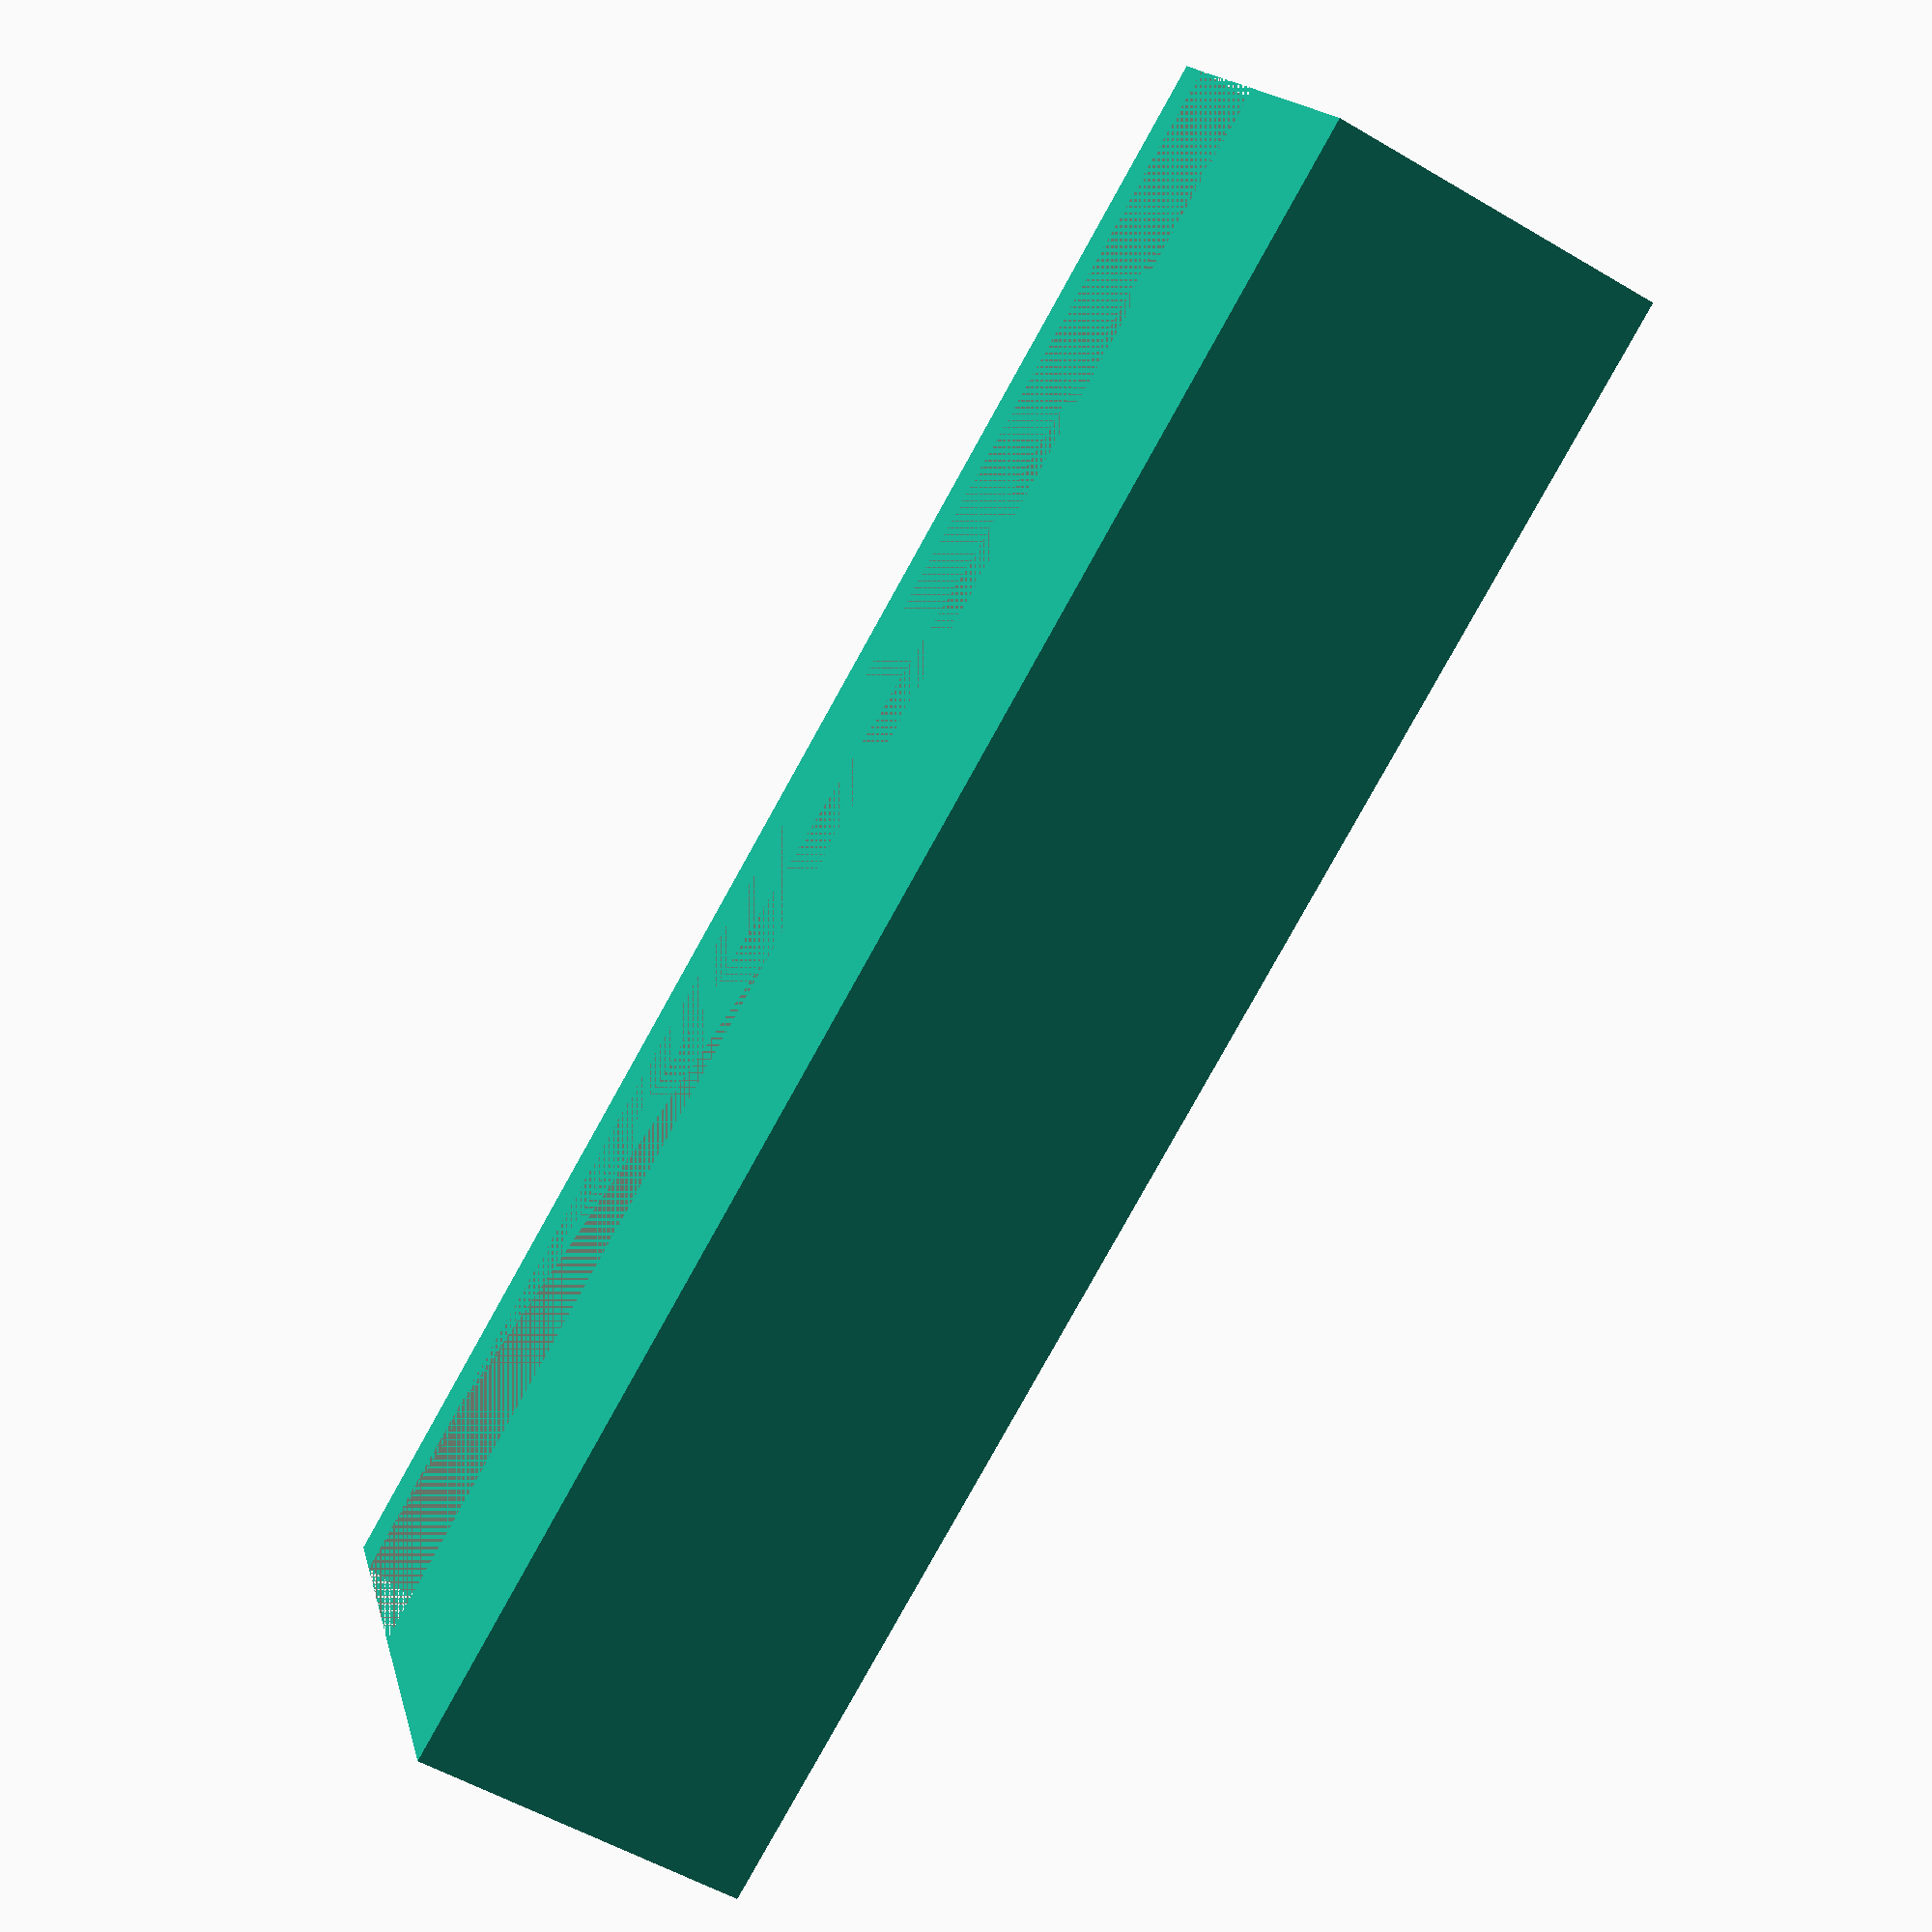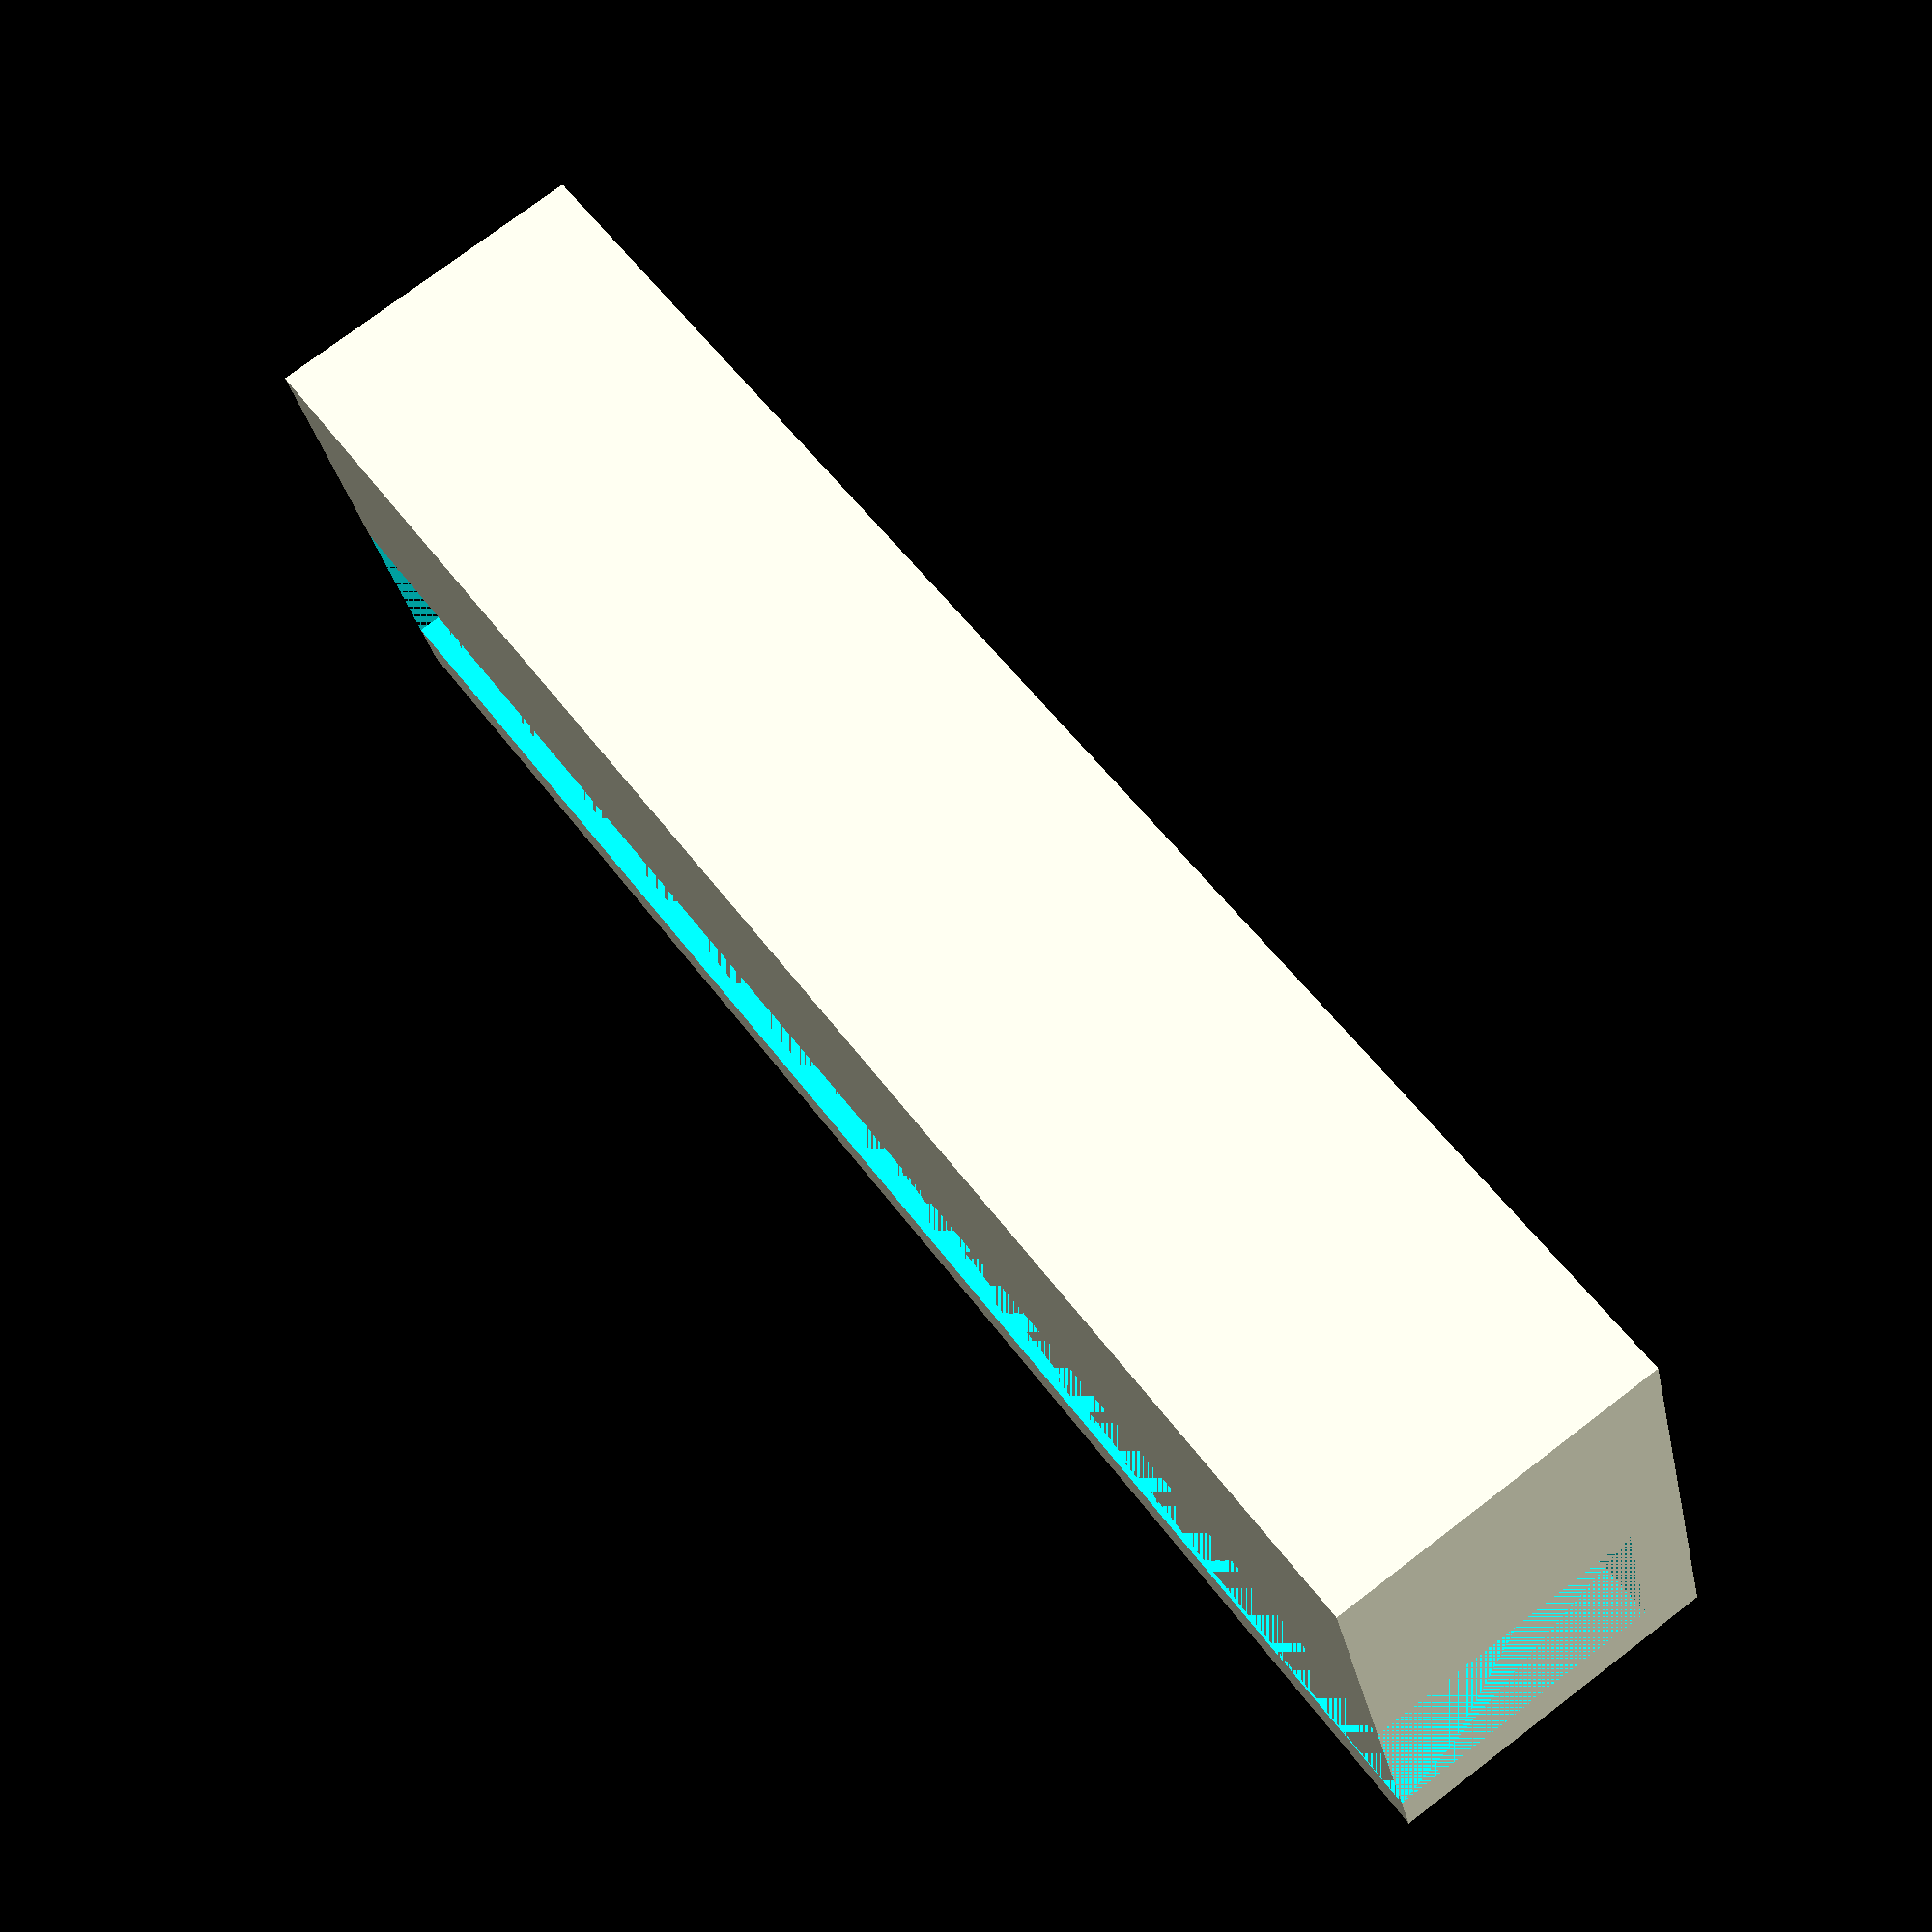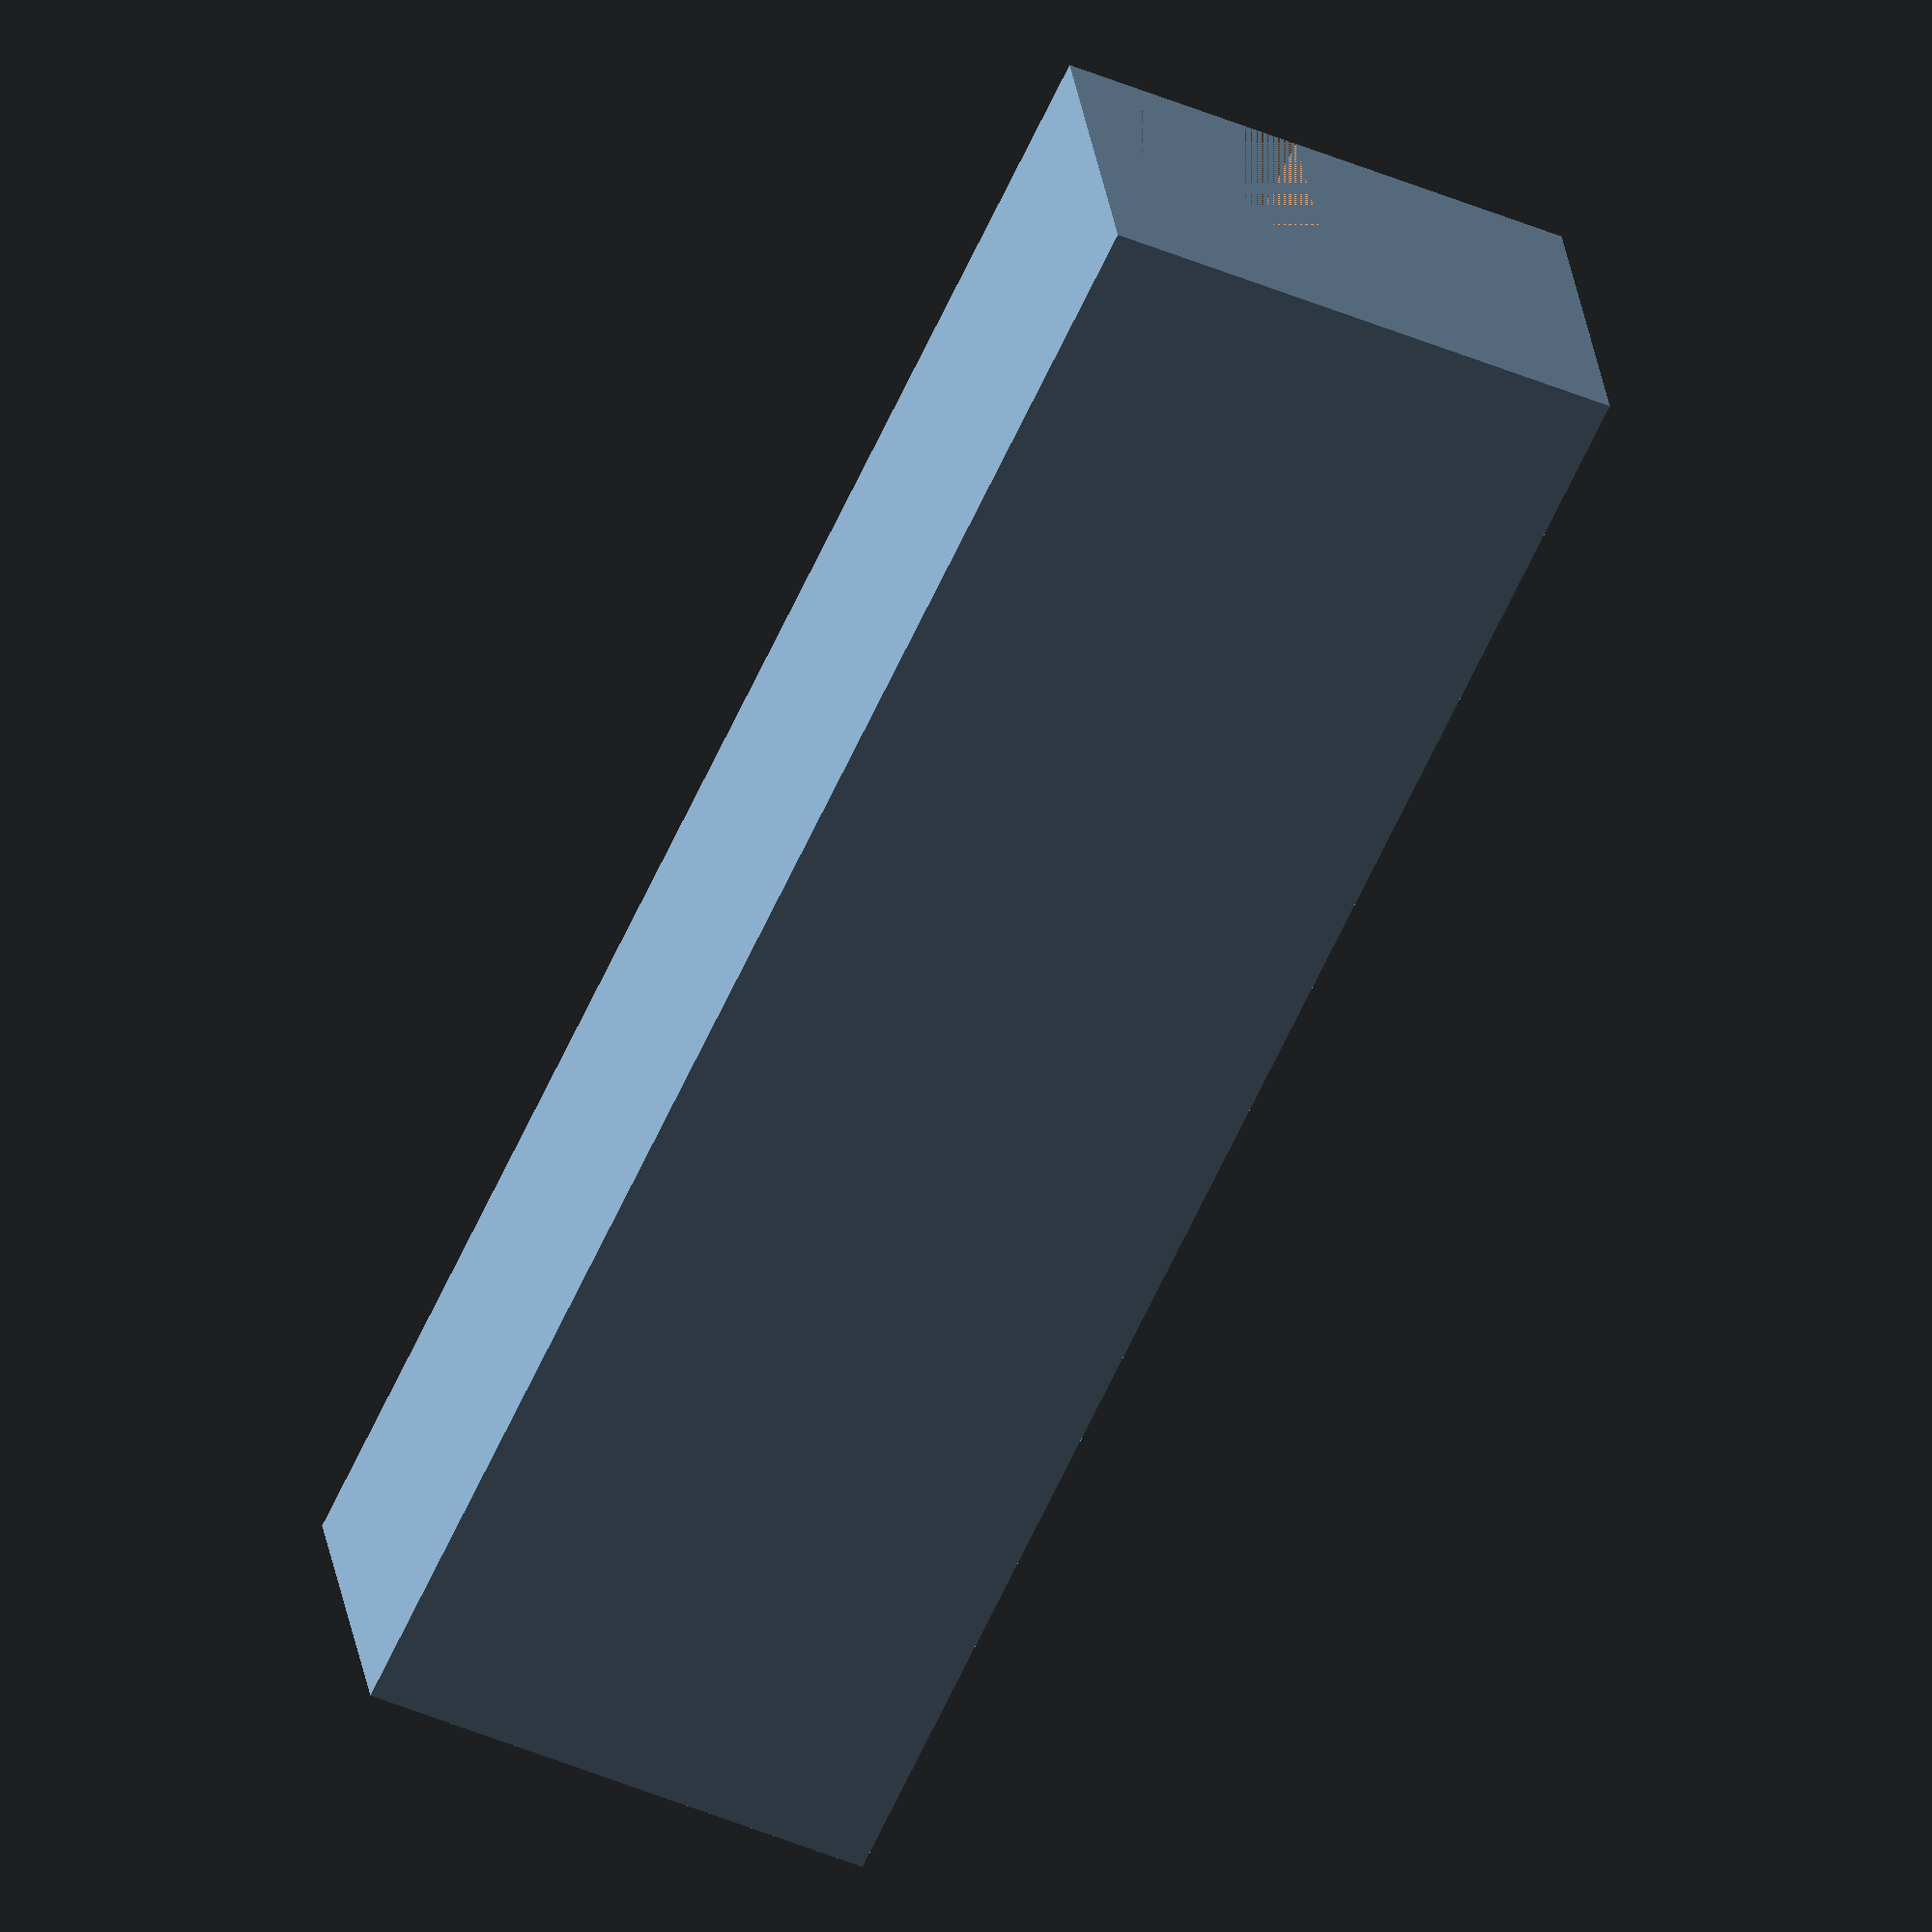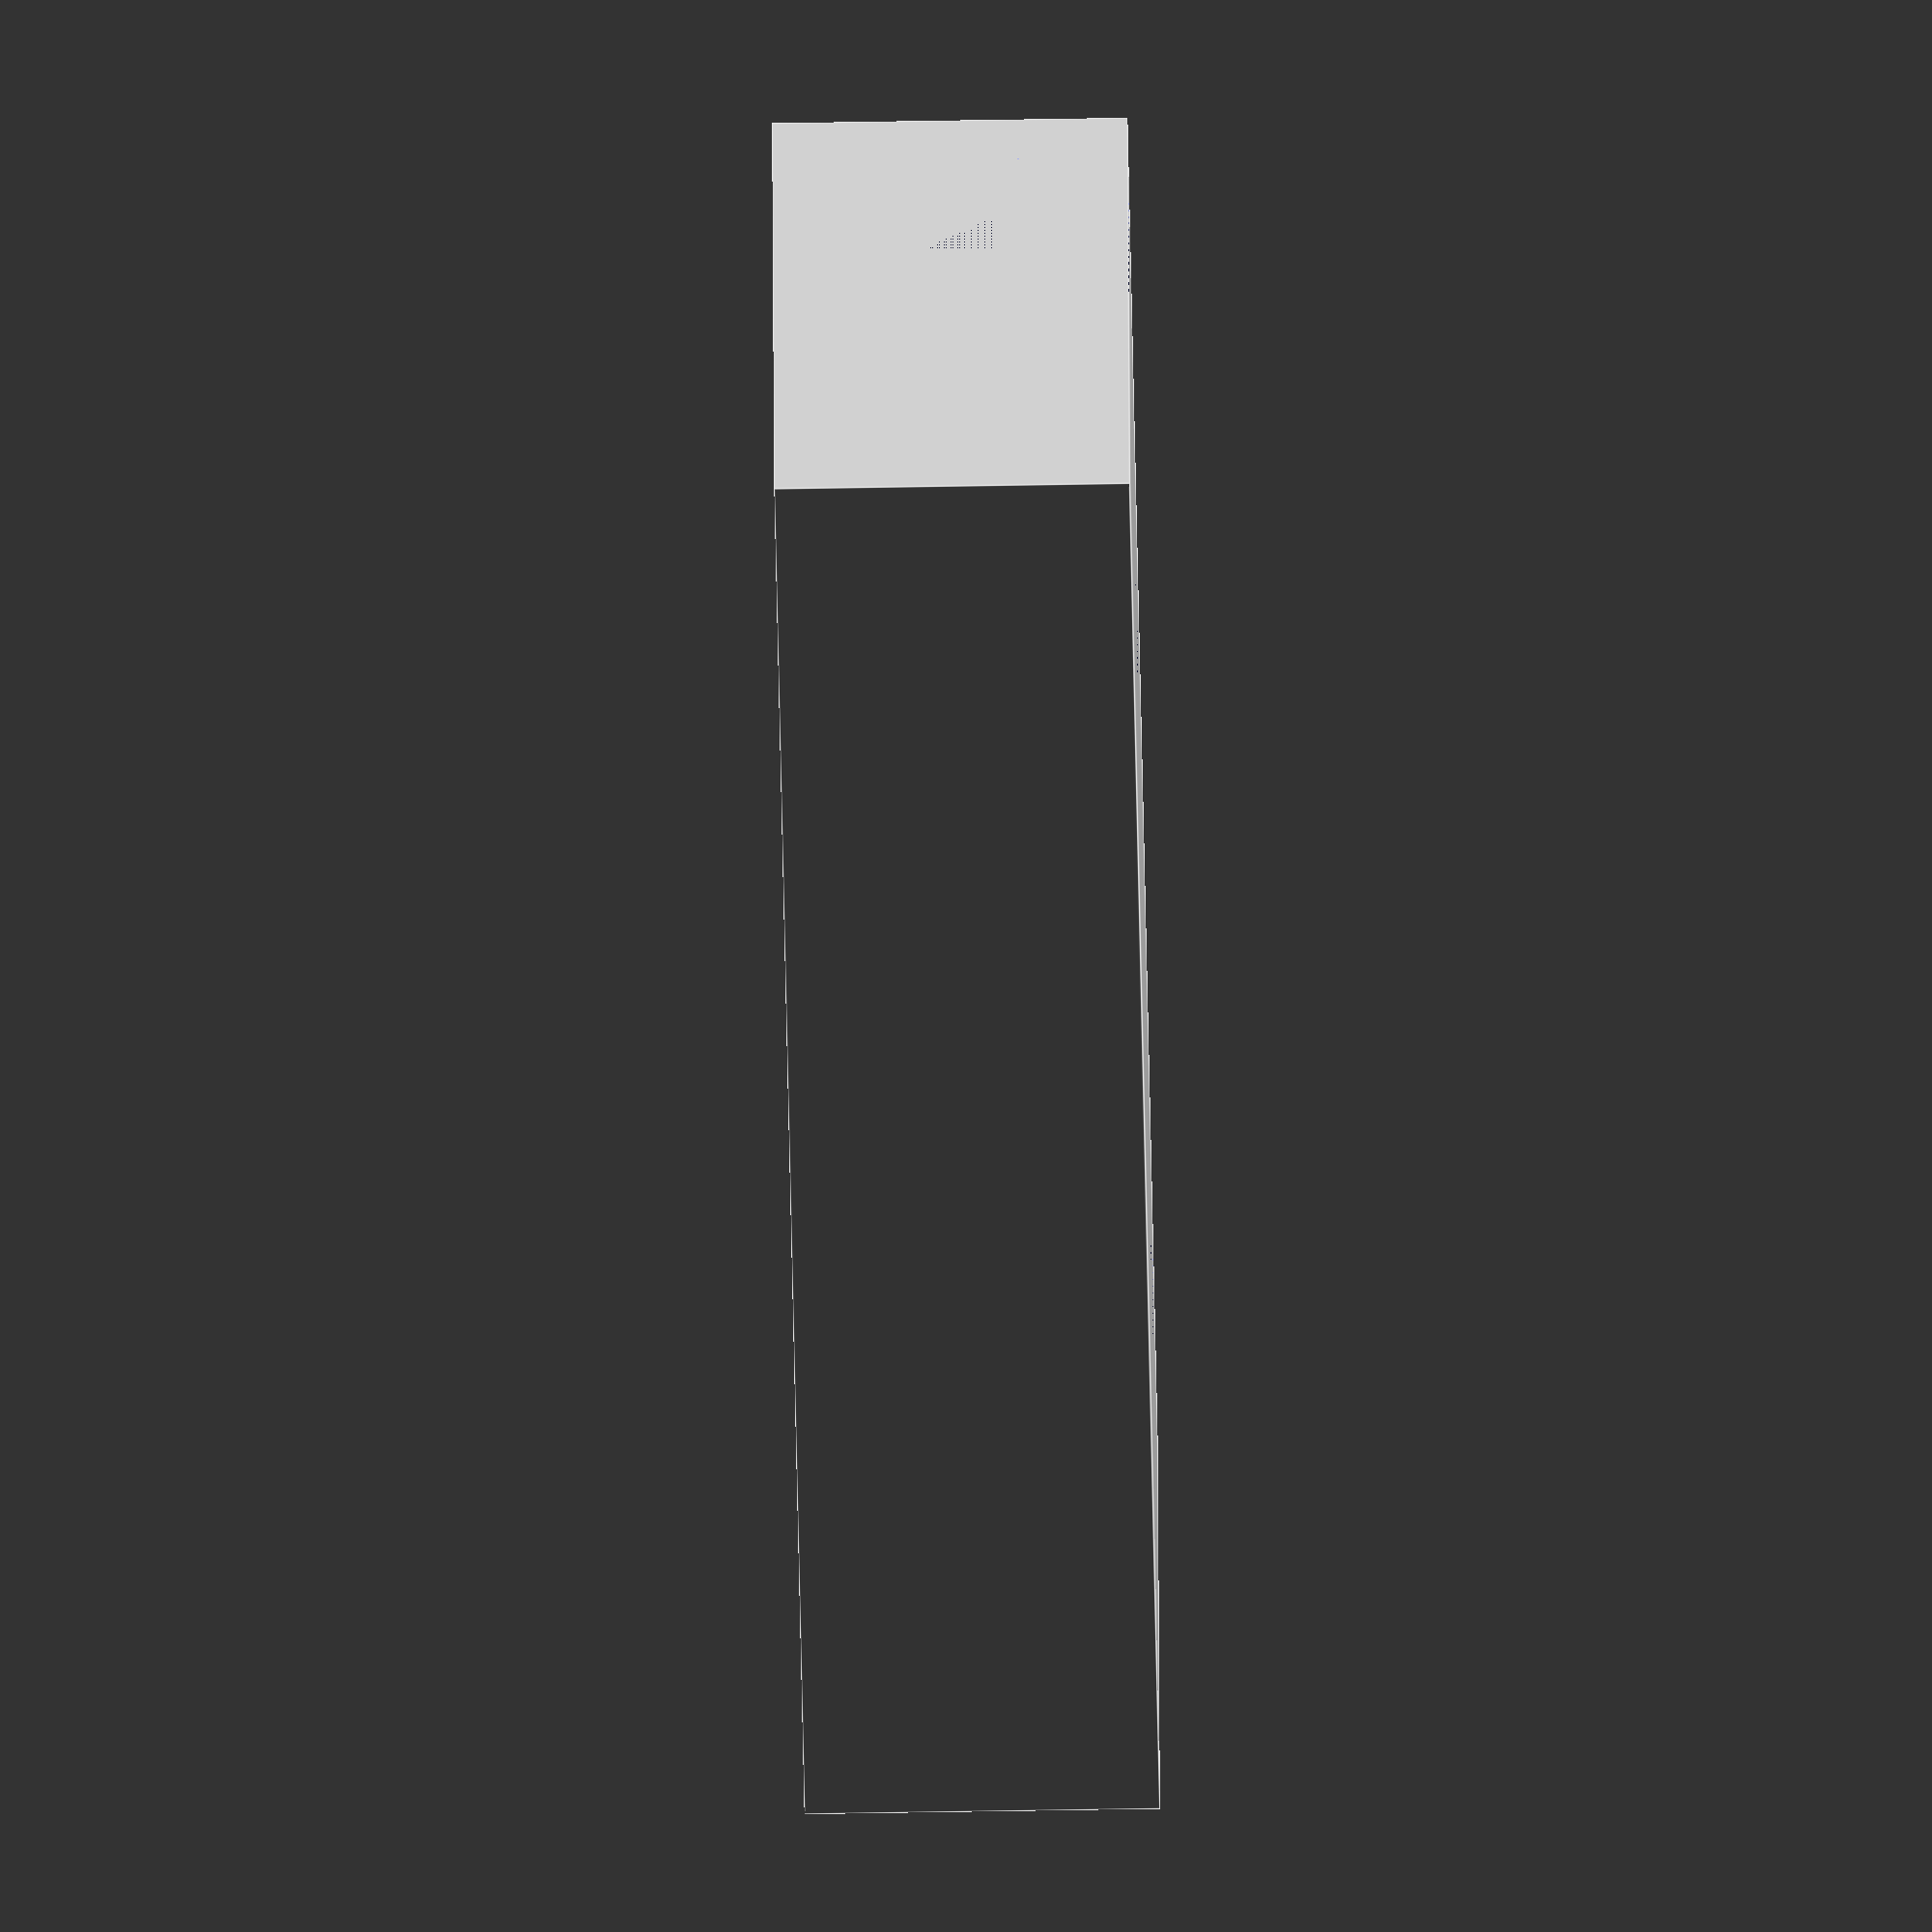
<openscad>
thick = 2;
boardD = 6.5;

W = 60;
D = 10 + boardD + thick;
H = 10 + thick;

difference() {
    cube([W, D, H]);
    translate([0, thick, thick])
        cube([W, boardD, H - thick]);
}

</openscad>
<views>
elev=54.3 azim=156.5 roll=57.9 proj=p view=wireframe
elev=284.0 azim=341.6 roll=52.7 proj=p view=wireframe
elev=151.2 azim=64.9 roll=7.8 proj=o view=wireframe
elev=60.8 azim=167.4 roll=271.0 proj=o view=edges
</views>
